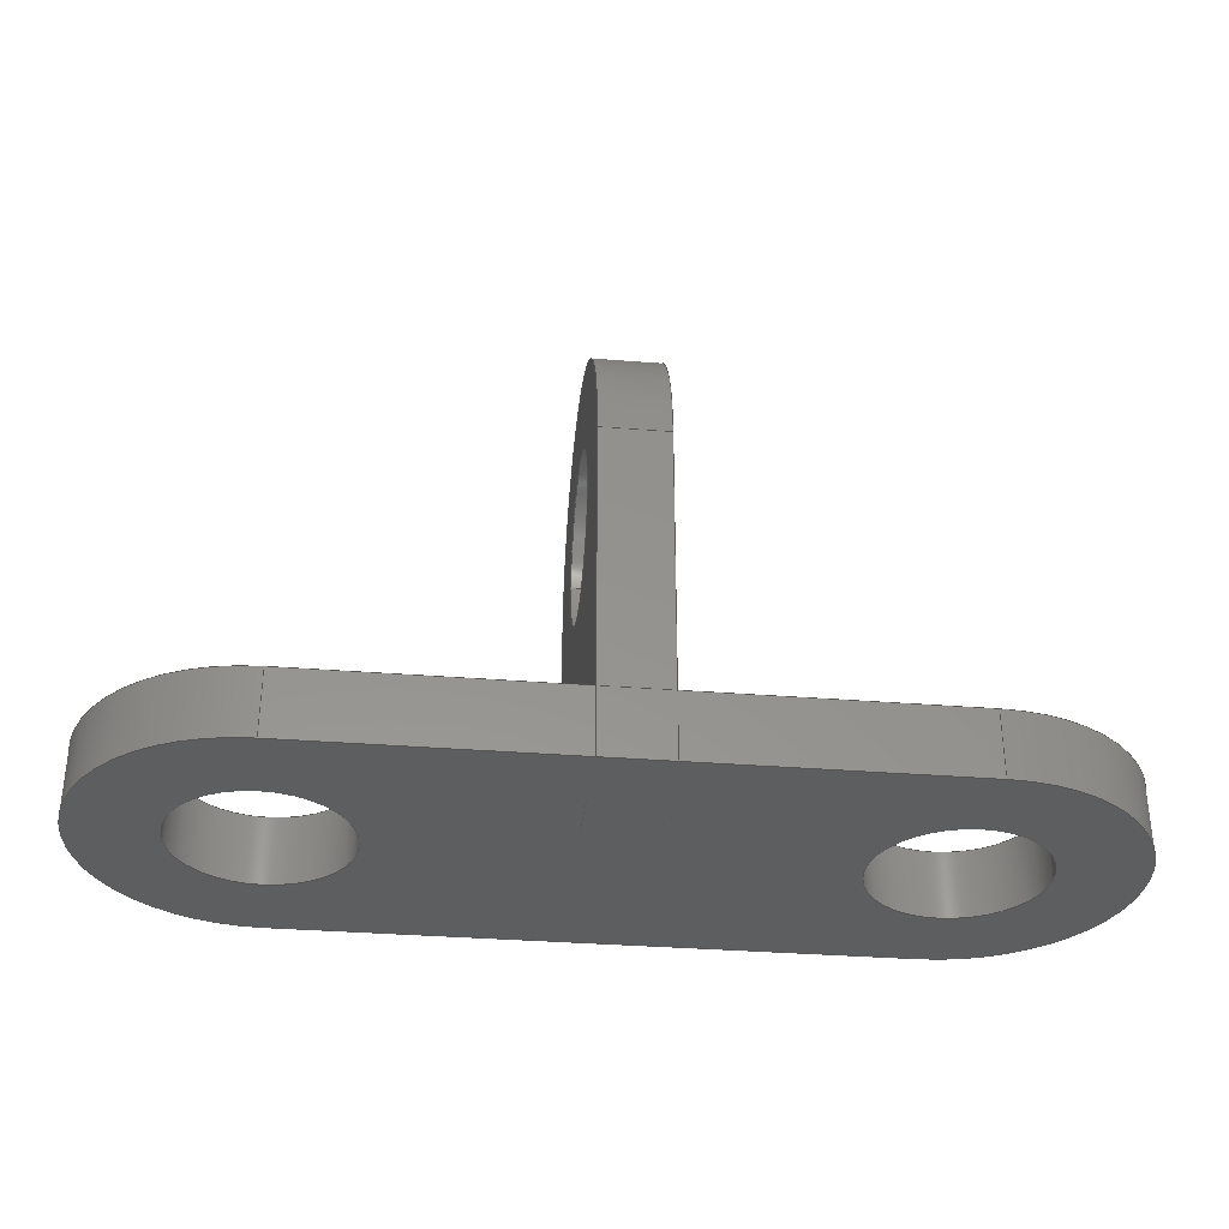
<metadata>
{"format":"step","ext":"step","renderer":"f3d","projection":"perspective","resolution":1024,"background":"white","views":[{"elev":-33.9,"azim":173.8,"up":"+Z"}]}
</metadata>
<code>
ISO-10303-21;
DATA;
#1=MECHANICAL_DESIGN_GEOMETRIC_PRESENTATION_REPRESENTATION('',(#238,#239,
#240,#241,#242,#243,#244,#245,#246,#247,#248,#249,#250,#251,#252),#461);
#2=SHAPE_REPRESENTATION_RELATIONSHIP('SRR','None',#468,#3);
#3=ADVANCED_BREP_SHAPE_REPRESENTATION('',(#4,#5),#460);
#4=MANIFOLD_SOLID_BREP('Body1',#268);
#5=MANIFOLD_SOLID_BREP('Body2',#269);
#6=FACE_BOUND('',#43,.T.);
#7=FACE_BOUND('',#44,.T.);
#8=FACE_BOUND('',#46,.T.);
#9=FACE_BOUND('',#47,.T.);
#10=FACE_BOUND('',#50,.T.);
#11=FACE_BOUND('',#53,.T.);
#12=PLANE('',#289);
#13=PLANE('',#293);
#14=PLANE('',#297);
#15=PLANE('',#298);
#16=PLANE('',#302);
#17=PLANE('',#306);
#18=PLANE('',#307);
#19=PLANE('',#308);
#20=PLANE('',#309);
#21=FACE_OUTER_BOUND('',#36,.T.);
#22=FACE_OUTER_BOUND('',#37,.T.);
#23=FACE_OUTER_BOUND('',#38,.T.);
#24=FACE_OUTER_BOUND('',#39,.T.);
#25=FACE_OUTER_BOUND('',#40,.T.);
#26=FACE_OUTER_BOUND('',#41,.T.);
#27=FACE_OUTER_BOUND('',#42,.T.);
#28=FACE_OUTER_BOUND('',#45,.T.);
#29=FACE_OUTER_BOUND('',#48,.T.);
#30=FACE_OUTER_BOUND('',#49,.T.);
#31=FACE_OUTER_BOUND('',#51,.T.);
#32=FACE_OUTER_BOUND('',#52,.T.);
#33=FACE_OUTER_BOUND('',#54,.T.);
#34=FACE_OUTER_BOUND('',#55,.T.);
#35=FACE_OUTER_BOUND('',#56,.T.);
#36=EDGE_LOOP('',(#166,#167,#168,#169));
#37=EDGE_LOOP('',(#170,#171,#172,#173));
#38=EDGE_LOOP('',(#174,#175,#176,#177));
#39=EDGE_LOOP('',(#178,#179,#180,#181));
#40=EDGE_LOOP('',(#182,#183,#184,#185));
#41=EDGE_LOOP('',(#186,#187,#188,#189));
#42=EDGE_LOOP('',(#190,#191,#192,#193));
#43=EDGE_LOOP('',(#194));
#44=EDGE_LOOP('',(#195));
#45=EDGE_LOOP('',(#196,#197,#198,#199));
#46=EDGE_LOOP('',(#200));
#47=EDGE_LOOP('',(#201));
#48=EDGE_LOOP('',(#202,#203,#204,#205));
#49=EDGE_LOOP('',(#206,#207,#208,#209));
#50=EDGE_LOOP('',(#210));
#51=EDGE_LOOP('',(#211,#212,#213,#214));
#52=EDGE_LOOP('',(#215,#216,#217,#218));
#53=EDGE_LOOP('',(#219));
#54=EDGE_LOOP('',(#220,#221,#222,#223));
#55=EDGE_LOOP('',(#224,#225,#226,#227));
#56=EDGE_LOOP('',(#228,#229,#230,#231));
#57=LINE('',#392,#78);
#58=LINE('',#398,#79);
#59=LINE('',#403,#80);
#60=LINE('',#405,#81);
#61=LINE('',#407,#82);
#62=LINE('',#408,#83);
#63=LINE('',#414,#84);
#64=LINE('',#417,#85);
#65=LINE('',#419,#86);
#66=LINE('',#420,#87);
#67=LINE('',#430,#88);
#68=LINE('',#437,#89);
#69=LINE('',#439,#90);
#70=LINE('',#440,#91);
#71=LINE('',#443,#92);
#72=LINE('',#446,#93);
#73=LINE('',#449,#94);
#74=LINE('',#451,#95);
#75=LINE('',#452,#96);
#76=LINE('',#454,#97);
#77=LINE('',#456,#98);
#78=VECTOR('',#316,12.5);
#79=VECTOR('',#323,12.5);
#80=VECTOR('',#328,10);
#81=VECTOR('',#329,10);
#82=VECTOR('',#330,10);
#83=VECTOR('',#331,10);
#84=VECTOR('',#338,10);
#85=VECTOR('',#341,10);
#86=VECTOR('',#342,10);
#87=VECTOR('',#343,10);
#88=VECTOR('',#358,12.5);
#89=VECTOR('',#365,10);
#90=VECTOR('',#366,10);
#91=VECTOR('',#367,10);
#92=VECTOR('',#370,10);
#93=VECTOR('',#373,10);
#94=VECTOR('',#376,10);
#95=VECTOR('',#377,10);
#96=VECTOR('',#378,10);
#97=VECTOR('',#381,10);
#98=VECTOR('',#384,10);
#99=CIRCLE('',#284,12.5);
#100=CIRCLE('',#285,12.5);
#101=CIRCLE('',#287,12.5);
#102=CIRCLE('',#288,12.5);
#103=CIRCLE('',#291,25);
#104=CIRCLE('',#292,25);
#105=CIRCLE('',#295,25);
#106=CIRCLE('',#296,25);
#107=CIRCLE('',#300,12.5);
#108=CIRCLE('',#301,12.5);
#109=CIRCLE('',#303,25);
#110=CIRCLE('',#305,25);
#111=VERTEX_POINT('',#389);
#112=VERTEX_POINT('',#391);
#113=VERTEX_POINT('',#395);
#114=VERTEX_POINT('',#397);
#115=VERTEX_POINT('',#401);
#116=VERTEX_POINT('',#402);
#117=VERTEX_POINT('',#404);
#118=VERTEX_POINT('',#406);
#119=VERTEX_POINT('',#410);
#120=VERTEX_POINT('',#412);
#121=VERTEX_POINT('',#416);
#122=VERTEX_POINT('',#418);
#123=VERTEX_POINT('',#427);
#124=VERTEX_POINT('',#429);
#125=VERTEX_POINT('',#433);
#126=VERTEX_POINT('',#434);
#127=VERTEX_POINT('',#436);
#128=VERTEX_POINT('',#438);
#129=VERTEX_POINT('',#442);
#130=VERTEX_POINT('',#444);
#131=VERTEX_POINT('',#448);
#132=VERTEX_POINT('',#450);
#133=EDGE_CURVE('',#111,#111,#99,.T.);
#134=EDGE_CURVE('',#111,#112,#57,.T.);
#135=EDGE_CURVE('',#112,#112,#100,.T.);
#136=EDGE_CURVE('',#113,#113,#101,.T.);
#137=EDGE_CURVE('',#113,#114,#58,.T.);
#138=EDGE_CURVE('',#114,#114,#102,.T.);
#139=EDGE_CURVE('',#115,#116,#59,.T.);
#140=EDGE_CURVE('',#116,#117,#60,.T.);
#141=EDGE_CURVE('',#118,#117,#61,.T.);
#142=EDGE_CURVE('',#115,#118,#62,.T.);
#143=EDGE_CURVE('',#119,#115,#103,.T.);
#144=EDGE_CURVE('',#120,#118,#104,.T.);
#145=EDGE_CURVE('',#119,#120,#63,.T.);
#146=EDGE_CURVE('',#121,#119,#64,.T.);
#147=EDGE_CURVE('',#122,#120,#65,.T.);
#148=EDGE_CURVE('',#121,#122,#66,.T.);
#149=EDGE_CURVE('',#116,#121,#105,.T.);
#150=EDGE_CURVE('',#117,#122,#106,.T.);
#151=EDGE_CURVE('',#123,#123,#107,.T.);
#152=EDGE_CURVE('',#123,#124,#67,.T.);
#153=EDGE_CURVE('',#124,#124,#108,.T.);
#154=EDGE_CURVE('',#125,#126,#109,.T.);
#155=EDGE_CURVE('',#127,#125,#68,.T.);
#156=EDGE_CURVE('',#128,#127,#69,.T.);
#157=EDGE_CURVE('',#128,#126,#70,.T.);
#158=EDGE_CURVE('',#126,#129,#71,.T.);
#159=EDGE_CURVE('',#129,#130,#110,.T.);
#160=EDGE_CURVE('',#130,#125,#72,.T.);
#161=EDGE_CURVE('',#131,#129,#73,.T.);
#162=EDGE_CURVE('',#132,#131,#74,.T.);
#163=EDGE_CURVE('',#132,#130,#75,.T.);
#164=EDGE_CURVE('',#131,#128,#76,.T.);
#165=EDGE_CURVE('',#127,#132,#77,.T.);
#166=ORIENTED_EDGE('',*,*,#133,.F.);
#167=ORIENTED_EDGE('',*,*,#134,.T.);
#168=ORIENTED_EDGE('',*,*,#135,.T.);
#169=ORIENTED_EDGE('',*,*,#134,.F.);
#170=ORIENTED_EDGE('',*,*,#136,.F.);
#171=ORIENTED_EDGE('',*,*,#137,.T.);
#172=ORIENTED_EDGE('',*,*,#138,.T.);
#173=ORIENTED_EDGE('',*,*,#137,.F.);
#174=ORIENTED_EDGE('',*,*,#139,.T.);
#175=ORIENTED_EDGE('',*,*,#140,.T.);
#176=ORIENTED_EDGE('',*,*,#141,.F.);
#177=ORIENTED_EDGE('',*,*,#142,.F.);
#178=ORIENTED_EDGE('',*,*,#143,.T.);
#179=ORIENTED_EDGE('',*,*,#142,.T.);
#180=ORIENTED_EDGE('',*,*,#144,.F.);
#181=ORIENTED_EDGE('',*,*,#145,.F.);
#182=ORIENTED_EDGE('',*,*,#146,.T.);
#183=ORIENTED_EDGE('',*,*,#145,.T.);
#184=ORIENTED_EDGE('',*,*,#147,.F.);
#185=ORIENTED_EDGE('',*,*,#148,.F.);
#186=ORIENTED_EDGE('',*,*,#149,.T.);
#187=ORIENTED_EDGE('',*,*,#148,.T.);
#188=ORIENTED_EDGE('',*,*,#150,.F.);
#189=ORIENTED_EDGE('',*,*,#140,.F.);
#190=ORIENTED_EDGE('',*,*,#150,.T.);
#191=ORIENTED_EDGE('',*,*,#147,.T.);
#192=ORIENTED_EDGE('',*,*,#144,.T.);
#193=ORIENTED_EDGE('',*,*,#141,.T.);
#194=ORIENTED_EDGE('',*,*,#136,.T.);
#195=ORIENTED_EDGE('',*,*,#133,.T.);
#196=ORIENTED_EDGE('',*,*,#149,.F.);
#197=ORIENTED_EDGE('',*,*,#139,.F.);
#198=ORIENTED_EDGE('',*,*,#143,.F.);
#199=ORIENTED_EDGE('',*,*,#146,.F.);
#200=ORIENTED_EDGE('',*,*,#138,.F.);
#201=ORIENTED_EDGE('',*,*,#135,.F.);
#202=ORIENTED_EDGE('',*,*,#151,.F.);
#203=ORIENTED_EDGE('',*,*,#152,.T.);
#204=ORIENTED_EDGE('',*,*,#153,.F.);
#205=ORIENTED_EDGE('',*,*,#152,.F.);
#206=ORIENTED_EDGE('',*,*,#154,.F.);
#207=ORIENTED_EDGE('',*,*,#155,.F.);
#208=ORIENTED_EDGE('',*,*,#156,.F.);
#209=ORIENTED_EDGE('',*,*,#157,.T.);
#210=ORIENTED_EDGE('',*,*,#151,.T.);
#211=ORIENTED_EDGE('',*,*,#154,.T.);
#212=ORIENTED_EDGE('',*,*,#158,.T.);
#213=ORIENTED_EDGE('',*,*,#159,.T.);
#214=ORIENTED_EDGE('',*,*,#160,.T.);
#215=ORIENTED_EDGE('',*,*,#159,.F.);
#216=ORIENTED_EDGE('',*,*,#161,.F.);
#217=ORIENTED_EDGE('',*,*,#162,.F.);
#218=ORIENTED_EDGE('',*,*,#163,.T.);
#219=ORIENTED_EDGE('',*,*,#153,.T.);
#220=ORIENTED_EDGE('',*,*,#158,.F.);
#221=ORIENTED_EDGE('',*,*,#157,.F.);
#222=ORIENTED_EDGE('',*,*,#164,.F.);
#223=ORIENTED_EDGE('',*,*,#161,.T.);
#224=ORIENTED_EDGE('',*,*,#160,.F.);
#225=ORIENTED_EDGE('',*,*,#163,.F.);
#226=ORIENTED_EDGE('',*,*,#165,.F.);
#227=ORIENTED_EDGE('',*,*,#155,.T.);
#228=ORIENTED_EDGE('',*,*,#165,.T.);
#229=ORIENTED_EDGE('',*,*,#162,.T.);
#230=ORIENTED_EDGE('',*,*,#164,.T.);
#231=ORIENTED_EDGE('',*,*,#156,.T.);
#232=CYLINDRICAL_SURFACE('',#283,12.5);
#233=CYLINDRICAL_SURFACE('',#286,12.5);
#234=CYLINDRICAL_SURFACE('',#290,25);
#235=CYLINDRICAL_SURFACE('',#294,25);
#236=CYLINDRICAL_SURFACE('',#299,12.5);
#237=CYLINDRICAL_SURFACE('',#304,25);
#238=STYLED_ITEM('',(#478),#253);
#239=STYLED_ITEM('',(#478),#254);
#240=STYLED_ITEM('',(#479),#255);
#241=STYLED_ITEM('',(#480),#256);
#242=STYLED_ITEM('',(#479),#257);
#243=STYLED_ITEM('',(#480),#258);
#244=STYLED_ITEM('',(#481),#259);
#245=STYLED_ITEM('',(#477),#4);
#246=STYLED_ITEM('',(#478),#261);
#247=STYLED_ITEM('',(#481),#262);
#248=STYLED_ITEM('',(#480),#263);
#249=STYLED_ITEM('',(#481),#264);
#250=STYLED_ITEM('',(#479),#265);
#251=STYLED_ITEM('',(#479),#266);
#252=STYLED_ITEM('',(#477),#5);
#253=ADVANCED_FACE('',(#21),#232,.F.);
#254=ADVANCED_FACE('',(#22),#233,.F.);
#255=ADVANCED_FACE('',(#23),#12,.T.);
#256=ADVANCED_FACE('',(#24),#234,.T.);
#257=ADVANCED_FACE('',(#25),#13,.T.);
#258=ADVANCED_FACE('',(#26),#235,.T.);
#259=ADVANCED_FACE('',(#27,#6,#7),#14,.T.);
#260=ADVANCED_FACE('',(#28,#8,#9),#15,.F.);
#261=ADVANCED_FACE('',(#29),#236,.F.);
#262=ADVANCED_FACE('',(#30,#10),#16,.T.);
#263=ADVANCED_FACE('',(#31),#237,.T.);
#264=ADVANCED_FACE('',(#32,#11),#17,.T.);
#265=ADVANCED_FACE('',(#33),#18,.T.);
#266=ADVANCED_FACE('',(#34),#19,.T.);
#267=ADVANCED_FACE('',(#35),#20,.F.);
#268=CLOSED_SHELL('',(#253,#254,#255,#256,#257,#258,#259,#260));
#269=CLOSED_SHELL('',(#261,#262,#263,#264,#265,#266,#267));
#270=DERIVED_UNIT_ELEMENT(#272,1);
#271=DERIVED_UNIT_ELEMENT(#463,-3);
#272=(
MASS_UNIT()
NAMED_UNIT(*)
SI_UNIT(.KILO.,.GRAM.)
);
#273=DERIVED_UNIT((#270,#271));
#274=MEASURE_REPRESENTATION_ITEM('density measure',
POSITIVE_RATIO_MEASURE(7850),#273);
#275=PROPERTY_DEFINITION_REPRESENTATION(#280,#277);
#276=PROPERTY_DEFINITION_REPRESENTATION(#281,#278);
#277=REPRESENTATION('material name',(#279),#460);
#278=REPRESENTATION('density',(#274),#460);
#279=DESCRIPTIVE_REPRESENTATION_ITEM('Steel','Steel');
#280=PROPERTY_DEFINITION('material property','material name',#470);
#281=PROPERTY_DEFINITION('material property','density of part',#470);
#282=AXIS2_PLACEMENT_3D('',#387,#310,#311);
#283=AXIS2_PLACEMENT_3D('',#388,#312,#313);
#284=AXIS2_PLACEMENT_3D('',#390,#314,#315);
#285=AXIS2_PLACEMENT_3D('',#393,#317,#318);
#286=AXIS2_PLACEMENT_3D('',#394,#319,#320);
#287=AXIS2_PLACEMENT_3D('',#396,#321,#322);
#288=AXIS2_PLACEMENT_3D('',#399,#324,#325);
#289=AXIS2_PLACEMENT_3D('',#400,#326,#327);
#290=AXIS2_PLACEMENT_3D('',#409,#332,#333);
#291=AXIS2_PLACEMENT_3D('',#411,#334,#335);
#292=AXIS2_PLACEMENT_3D('',#413,#336,#337);
#293=AXIS2_PLACEMENT_3D('',#415,#339,#340);
#294=AXIS2_PLACEMENT_3D('',#421,#344,#345);
#295=AXIS2_PLACEMENT_3D('',#422,#346,#347);
#296=AXIS2_PLACEMENT_3D('',#423,#348,#349);
#297=AXIS2_PLACEMENT_3D('',#424,#350,#351);
#298=AXIS2_PLACEMENT_3D('',#425,#352,#353);
#299=AXIS2_PLACEMENT_3D('',#426,#354,#355);
#300=AXIS2_PLACEMENT_3D('',#428,#356,#357);
#301=AXIS2_PLACEMENT_3D('',#431,#359,#360);
#302=AXIS2_PLACEMENT_3D('',#432,#361,#362);
#303=AXIS2_PLACEMENT_3D('',#435,#363,#364);
#304=AXIS2_PLACEMENT_3D('',#441,#368,#369);
#305=AXIS2_PLACEMENT_3D('',#445,#371,#372);
#306=AXIS2_PLACEMENT_3D('',#447,#374,#375);
#307=AXIS2_PLACEMENT_3D('',#453,#379,#380);
#308=AXIS2_PLACEMENT_3D('',#455,#382,#383);
#309=AXIS2_PLACEMENT_3D('',#457,#385,#386);
#310=DIRECTION('axis',(0,0,1));
#311=DIRECTION('refdir',(1,0,0));
#312=DIRECTION('center_axis',(0,0,1));
#313=DIRECTION('ref_axis',(1,0,0));
#314=DIRECTION('center_axis',(0,0,-1));
#315=DIRECTION('ref_axis',(1,0,0));
#316=DIRECTION('',(0,0,-1));
#317=DIRECTION('center_axis',(0,0,-1));
#318=DIRECTION('ref_axis',(1,0,0));
#319=DIRECTION('center_axis',(0,0,1));
#320=DIRECTION('ref_axis',(1,0,0));
#321=DIRECTION('center_axis',(0,0,-1));
#322=DIRECTION('ref_axis',(1,0,0));
#323=DIRECTION('',(0,0,-1));
#324=DIRECTION('center_axis',(0,0,-1));
#325=DIRECTION('ref_axis',(1,0,0));
#326=DIRECTION('center_axis',(0,-1,0));
#327=DIRECTION('ref_axis',(1,0,0));
#328=DIRECTION('',(1,0,0));
#329=DIRECTION('',(0,0,1));
#330=DIRECTION('',(1,0,0));
#331=DIRECTION('',(0,0,1));
#332=DIRECTION('center_axis',(0,0,1));
#333=DIRECTION('ref_axis',(1.776e-16,1,0));
#334=DIRECTION('center_axis',(0,0,1));
#335=DIRECTION('ref_axis',(1.776e-16,1,0));
#336=DIRECTION('center_axis',(0,0,1));
#337=DIRECTION('ref_axis',(1.776e-16,1,0));
#338=DIRECTION('',(0,0,1));
#339=DIRECTION('center_axis',(0,1,0));
#340=DIRECTION('ref_axis',(-1,0,0));
#341=DIRECTION('',(-1,0,0));
#342=DIRECTION('',(-1,0,0));
#343=DIRECTION('',(0,0,1));
#344=DIRECTION('center_axis',(0,0,1));
#345=DIRECTION('ref_axis',(0,-1,0));
#346=DIRECTION('center_axis',(0,0,1));
#347=DIRECTION('ref_axis',(0,-1,0));
#348=DIRECTION('center_axis',(0,0,1));
#349=DIRECTION('ref_axis',(0,-1,0));
#350=DIRECTION('center_axis',(0,0,1));
#351=DIRECTION('ref_axis',(1,0,0));
#352=DIRECTION('center_axis',(0,0,1));
#353=DIRECTION('ref_axis',(1,0,0));
#354=DIRECTION('center_axis',(-1,0,0));
#355=DIRECTION('ref_axis',(0,1,0));
#356=DIRECTION('center_axis',(-1,0,0));
#357=DIRECTION('ref_axis',(0,1,0));
#358=DIRECTION('',(-1,0,0));
#359=DIRECTION('center_axis',(1,0,0));
#360=DIRECTION('ref_axis',(0,1,0));
#361=DIRECTION('center_axis',(1,0,0));
#362=DIRECTION('ref_axis',(0,1,0));
#363=DIRECTION('center_axis',(-1,0,0));
#364=DIRECTION('ref_axis',(0,0.7071,0.7071));
#365=DIRECTION('',(0,0,1));
#366=DIRECTION('',(0,-1,0));
#367=DIRECTION('',(0,0,1));
#368=DIRECTION('center_axis',(1,0,0));
#369=DIRECTION('ref_axis',(0,-0.7071,0.7071));
#370=DIRECTION('',(-1,0,0));
#371=DIRECTION('center_axis',(1,0,0));
#372=DIRECTION('ref_axis',(0,-0.7071,0.7071));
#373=DIRECTION('',(1,0,0));
#374=DIRECTION('center_axis',(-1,0,0));
#375=DIRECTION('ref_axis',(0,-1,0));
#376=DIRECTION('',(0,0,1));
#377=DIRECTION('',(0,1,0));
#378=DIRECTION('',(0,0,1));
#379=DIRECTION('center_axis',(0,1,0));
#380=DIRECTION('ref_axis',(-1,0,0));
#381=DIRECTION('',(1,0,0));
#382=DIRECTION('center_axis',(0,-1,0));
#383=DIRECTION('ref_axis',(1,0,0));
#384=DIRECTION('',(-1,0,0));
#385=DIRECTION('center_axis',(0,0,1));
#386=DIRECTION('ref_axis',(1,0,0));
#387=CARTESIAN_POINT('',(0,0,0));
#388=CARTESIAN_POINT('Origin',(25,25,0));
#389=CARTESIAN_POINT('',(12.5,25,10));
#390=CARTESIAN_POINT('Origin',(25,25,10));
#391=CARTESIAN_POINT('',(12.5,25,0));
#392=CARTESIAN_POINT('',(12.5,25,0));
#393=CARTESIAN_POINT('Origin',(25,25,0));
#394=CARTESIAN_POINT('Origin',(115,25,0));
#395=CARTESIAN_POINT('',(102.5,25,10));
#396=CARTESIAN_POINT('Origin',(115,25,10));
#397=CARTESIAN_POINT('',(102.5,25,0));
#398=CARTESIAN_POINT('',(102.5,25,0));
#399=CARTESIAN_POINT('Origin',(115,25,0));
#400=CARTESIAN_POINT('Origin',(25,0,0));
#401=CARTESIAN_POINT('',(25,-2.318e-11,0));
#402=CARTESIAN_POINT('',(115,0,0));
#403=CARTESIAN_POINT('',(25,0,0));
#404=CARTESIAN_POINT('',(115,0,10));
#405=CARTESIAN_POINT('',(115,0,0));
#406=CARTESIAN_POINT('',(25,-2.318e-11,10));
#407=CARTESIAN_POINT('',(25,0,10));
#408=CARTESIAN_POINT('',(25,-2.318e-11,0));
#409=CARTESIAN_POINT('Origin',(25,25,0));
#410=CARTESIAN_POINT('',(25,50,0));
#411=CARTESIAN_POINT('Origin',(25,25,0));
#412=CARTESIAN_POINT('',(25,50,10));
#413=CARTESIAN_POINT('Origin',(25,25,10));
#414=CARTESIAN_POINT('',(25,50,0));
#415=CARTESIAN_POINT('Origin',(115,50,0));
#416=CARTESIAN_POINT('',(115,50,0));
#417=CARTESIAN_POINT('',(115,50,0));
#418=CARTESIAN_POINT('',(115,50,10));
#419=CARTESIAN_POINT('',(115,50,10));
#420=CARTESIAN_POINT('',(115,50,0));
#421=CARTESIAN_POINT('Origin',(115,25,0));
#422=CARTESIAN_POINT('Origin',(115,25,0));
#423=CARTESIAN_POINT('Origin',(115,25,10));
#424=CARTESIAN_POINT('Origin',(70,25,10));
#425=CARTESIAN_POINT('Origin',(70,25,0));
#426=CARTESIAN_POINT('Origin',(75,25,50));
#427=CARTESIAN_POINT('',(75,12.5,50));
#428=CARTESIAN_POINT('Origin',(75,25,50));
#429=CARTESIAN_POINT('',(65,12.5,50));
#430=CARTESIAN_POINT('',(75,12.5,50));
#431=CARTESIAN_POINT('Origin',(65,25,50));
#432=CARTESIAN_POINT('Origin',(75,6.901e-12,0));
#433=CARTESIAN_POINT('',(75,6.901e-12,50));
#434=CARTESIAN_POINT('',(75,50,50));
#435=CARTESIAN_POINT('Origin',(75,25,50));
#436=CARTESIAN_POINT('',(75,6.901e-12,0));
#437=CARTESIAN_POINT('',(75,6.901e-12,0));
#438=CARTESIAN_POINT('',(75,50,0));
#439=CARTESIAN_POINT('',(75,50,0));
#440=CARTESIAN_POINT('',(75,50,0));
#441=CARTESIAN_POINT('Origin',(67.5,25,50));
#442=CARTESIAN_POINT('',(65,50,50));
#443=CARTESIAN_POINT('',(72.5,50,50));
#444=CARTESIAN_POINT('',(65,6.901e-12,50));
#445=CARTESIAN_POINT('Origin',(65,25,50));
#446=CARTESIAN_POINT('',(67.5,6.901e-12,50));
#447=CARTESIAN_POINT('Origin',(65,50,0));
#448=CARTESIAN_POINT('',(65,50,0));
#449=CARTESIAN_POINT('',(65,50,0));
#450=CARTESIAN_POINT('',(65,6.901e-12,0));
#451=CARTESIAN_POINT('',(65,6.901e-12,0));
#452=CARTESIAN_POINT('',(65,6.901e-12,0));
#453=CARTESIAN_POINT('Origin',(75,50,0));
#454=CARTESIAN_POINT('',(65,50,0));
#455=CARTESIAN_POINT('Origin',(65,6.901e-12,0));
#456=CARTESIAN_POINT('',(75,6.901e-12,0));
#457=CARTESIAN_POINT('Origin',(70,25,0));
#458=UNCERTAINTY_MEASURE_WITH_UNIT(LENGTH_MEASURE(0.01),#462,
'DISTANCE_ACCURACY_VALUE',
'Maximum model space distance between geometric entities at asserted c
onnectivities');
#459=UNCERTAINTY_MEASURE_WITH_UNIT(LENGTH_MEASURE(0.01),#462,
'DISTANCE_ACCURACY_VALUE',
'Maximum model space distance between geometric entities at asserted c
onnectivities');
#460=(
GEOMETRIC_REPRESENTATION_CONTEXT(3)
GLOBAL_UNCERTAINTY_ASSIGNED_CONTEXT((#458))
GLOBAL_UNIT_ASSIGNED_CONTEXT((#462,#464,#465))
REPRESENTATION_CONTEXT('','3D')
);
#461=(
GEOMETRIC_REPRESENTATION_CONTEXT(3)
GLOBAL_UNCERTAINTY_ASSIGNED_CONTEXT((#459))
GLOBAL_UNIT_ASSIGNED_CONTEXT((#462,#464,#465))
REPRESENTATION_CONTEXT('','3D')
);
#462=(
LENGTH_UNIT()
NAMED_UNIT(*)
SI_UNIT(.MILLI.,.METRE.)
);
#463=(
LENGTH_UNIT()
NAMED_UNIT(*)
SI_UNIT($,.METRE.)
);
#464=(
NAMED_UNIT(*)
PLANE_ANGLE_UNIT()
SI_UNIT($,.RADIAN.)
);
#465=(
NAMED_UNIT(*)
SI_UNIT($,.STERADIAN.)
SOLID_ANGLE_UNIT()
);
#466=SHAPE_DEFINITION_REPRESENTATION(#467,#468);
#467=PRODUCT_DEFINITION_SHAPE('',$,#470);
#468=SHAPE_REPRESENTATION('',(#282),#460);
#469=PRODUCT_DEFINITION_CONTEXT('part definition',#474,'design');
#470=PRODUCT_DEFINITION('Exercise - 53','Exercise - 53 v0',#471,#469);
#471=PRODUCT_DEFINITION_FORMATION('',$,#476);
#472=PRODUCT_RELATED_PRODUCT_CATEGORY('Exercise - 53 v0',
'Exercise - 53 v0',(#476));
#473=APPLICATION_PROTOCOL_DEFINITION('international standard',
'automotive_design',2009,#474);
#474=APPLICATION_CONTEXT(
'Core Data for Automotive Mechanical Design Process');
#475=PRODUCT_CONTEXT('part definition',#474,'mechanical');
#476=PRODUCT('Exercise - 53','Exercise - 53 v0',$,(#475));
#477=PRESENTATION_STYLE_ASSIGNMENT((#482));
#478=PRESENTATION_STYLE_ASSIGNMENT((#483));
#479=PRESENTATION_STYLE_ASSIGNMENT((#484));
#480=PRESENTATION_STYLE_ASSIGNMENT((#485));
#481=PRESENTATION_STYLE_ASSIGNMENT((#486));
#482=SURFACE_STYLE_USAGE(.BOTH.,#487);
#483=SURFACE_STYLE_USAGE(.BOTH.,#488);
#484=SURFACE_STYLE_USAGE(.BOTH.,#489);
#485=SURFACE_STYLE_USAGE(.BOTH.,#490);
#486=SURFACE_STYLE_USAGE(.BOTH.,#491);
#487=SURFACE_SIDE_STYLE('',(#492));
#488=SURFACE_SIDE_STYLE('',(#493));
#489=SURFACE_SIDE_STYLE('',(#494));
#490=SURFACE_SIDE_STYLE('',(#495));
#491=SURFACE_SIDE_STYLE('',(#496));
#492=SURFACE_STYLE_FILL_AREA(#497);
#493=SURFACE_STYLE_FILL_AREA(#498);
#494=SURFACE_STYLE_FILL_AREA(#499);
#495=SURFACE_STYLE_FILL_AREA(#500);
#496=SURFACE_STYLE_FILL_AREA(#501);
#497=FILL_AREA_STYLE('Steel - Satin',(#502));
#498=FILL_AREA_STYLE('Plastic - Matte (Yellow)',(#503));
#499=FILL_AREA_STYLE('Plastic - Matte (Red)',(#504));
#500=FILL_AREA_STYLE('Silver - Polished',(#505));
#501=FILL_AREA_STYLE('Plastic - Matte (Blue)',(#506));
#502=FILL_AREA_STYLE_COLOUR('Steel - Satin',#507);
#503=FILL_AREA_STYLE_COLOUR('Plastic - Matte (Yellow)',#508);
#504=FILL_AREA_STYLE_COLOUR('Plastic - Matte (Red)',#509);
#505=FILL_AREA_STYLE_COLOUR('Silver - Polished',#510);
#506=FILL_AREA_STYLE_COLOUR('Plastic - Matte (Blue)',#511);
#507=COLOUR_RGB('Steel - Satin',0.6275,0.6275,0.6275);
#508=COLOUR_RGB('Plastic - Matte (Yellow)',0.9098,0.6784,
0.1373);
#509=COLOUR_RGB('Plastic - Matte (Red)',0.7686,0.2078,
0.1529);
#510=COLOUR_RGB('Silver - Polished',0.9843,0.9804,
0.9608);
#511=COLOUR_RGB('Plastic - Matte (Blue)',0.1882,0.2314,
0.5882);
ENDSEC;
END-ISO-10303-21;

</code>
